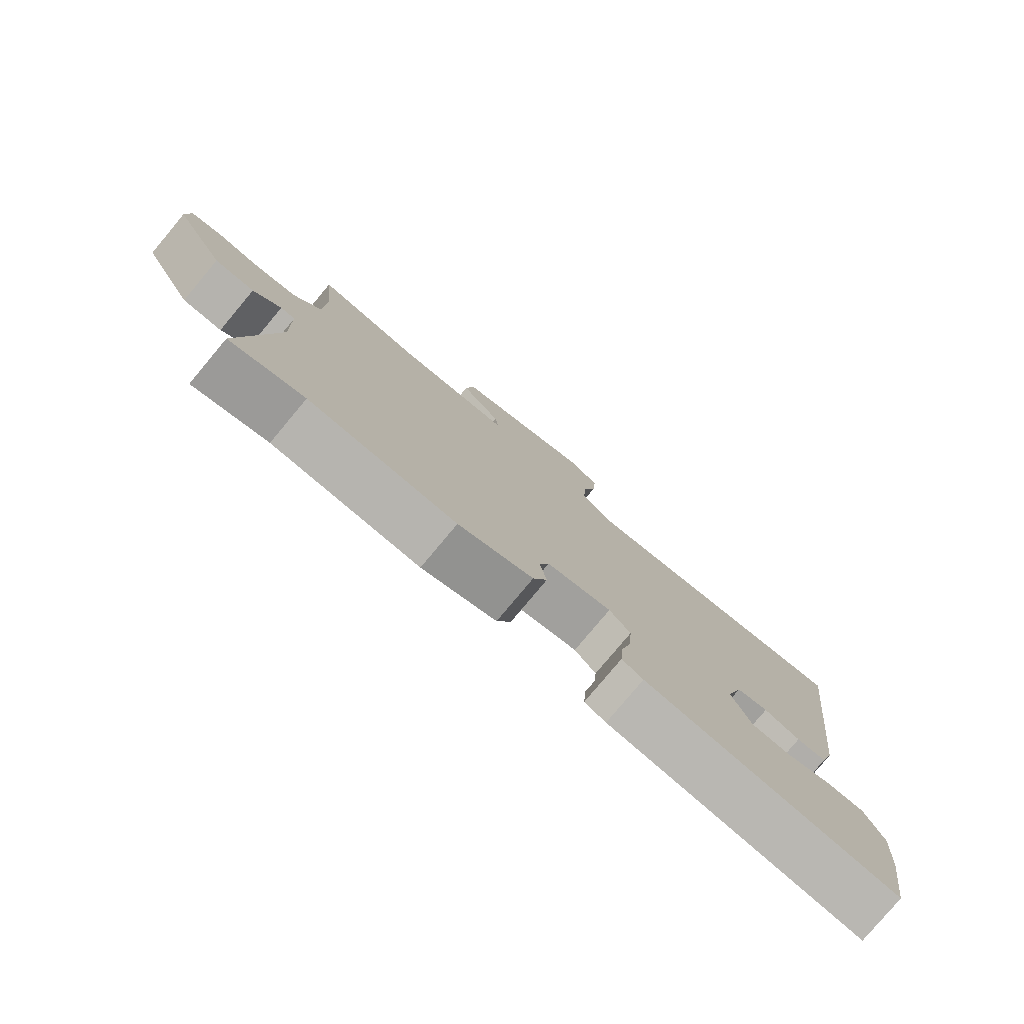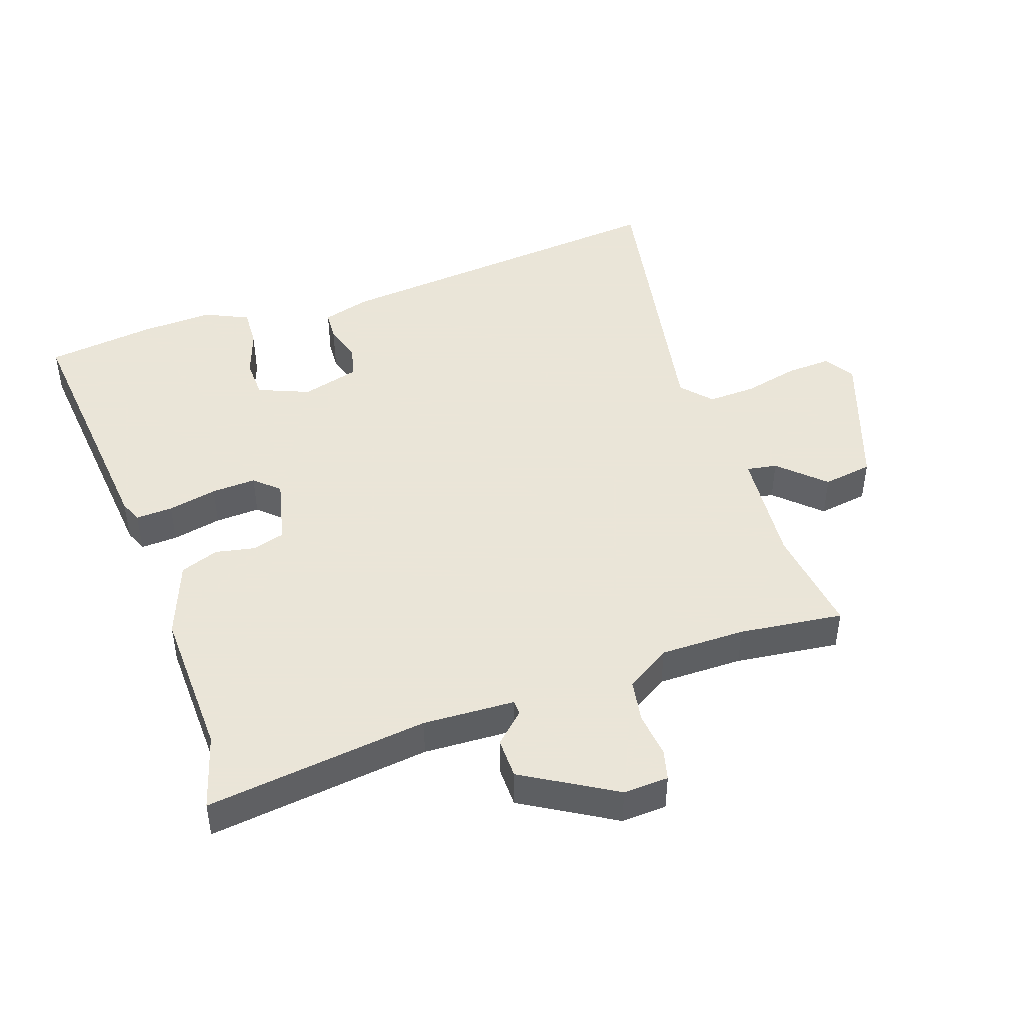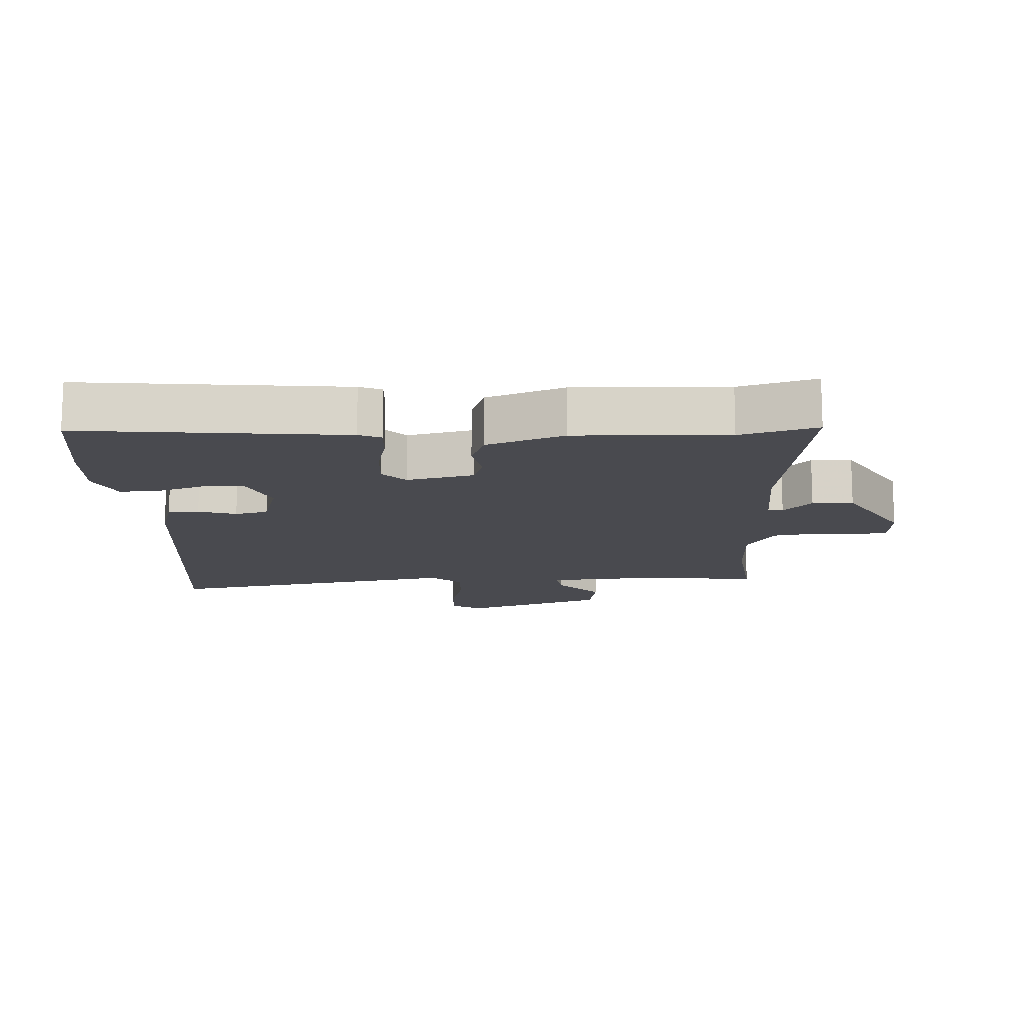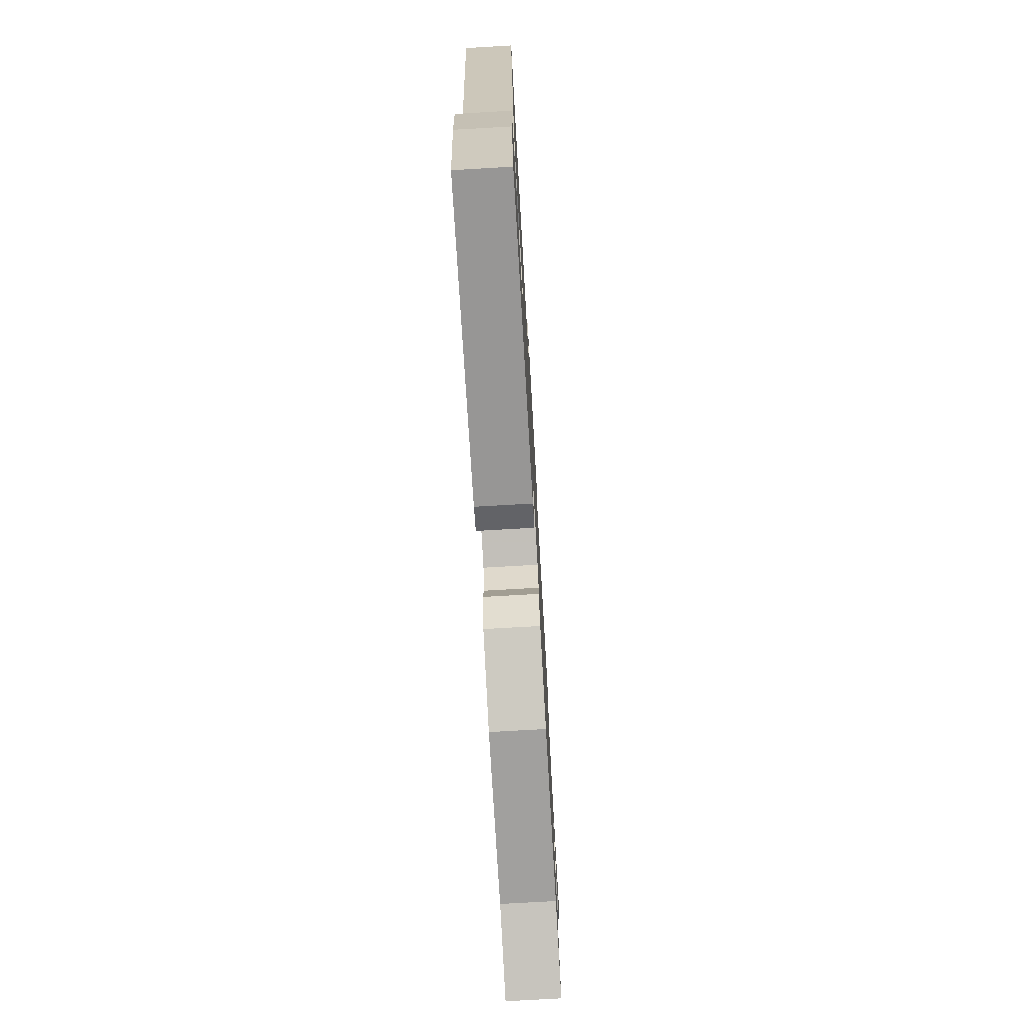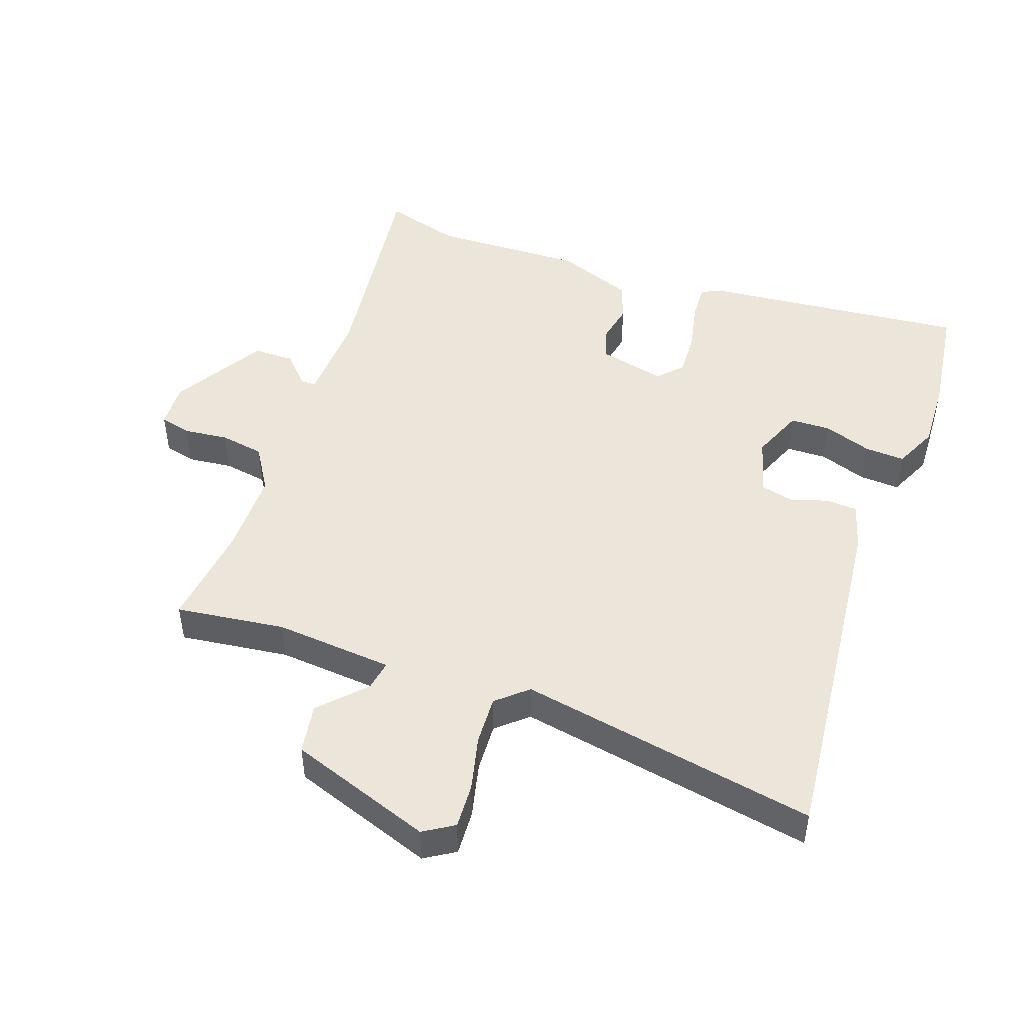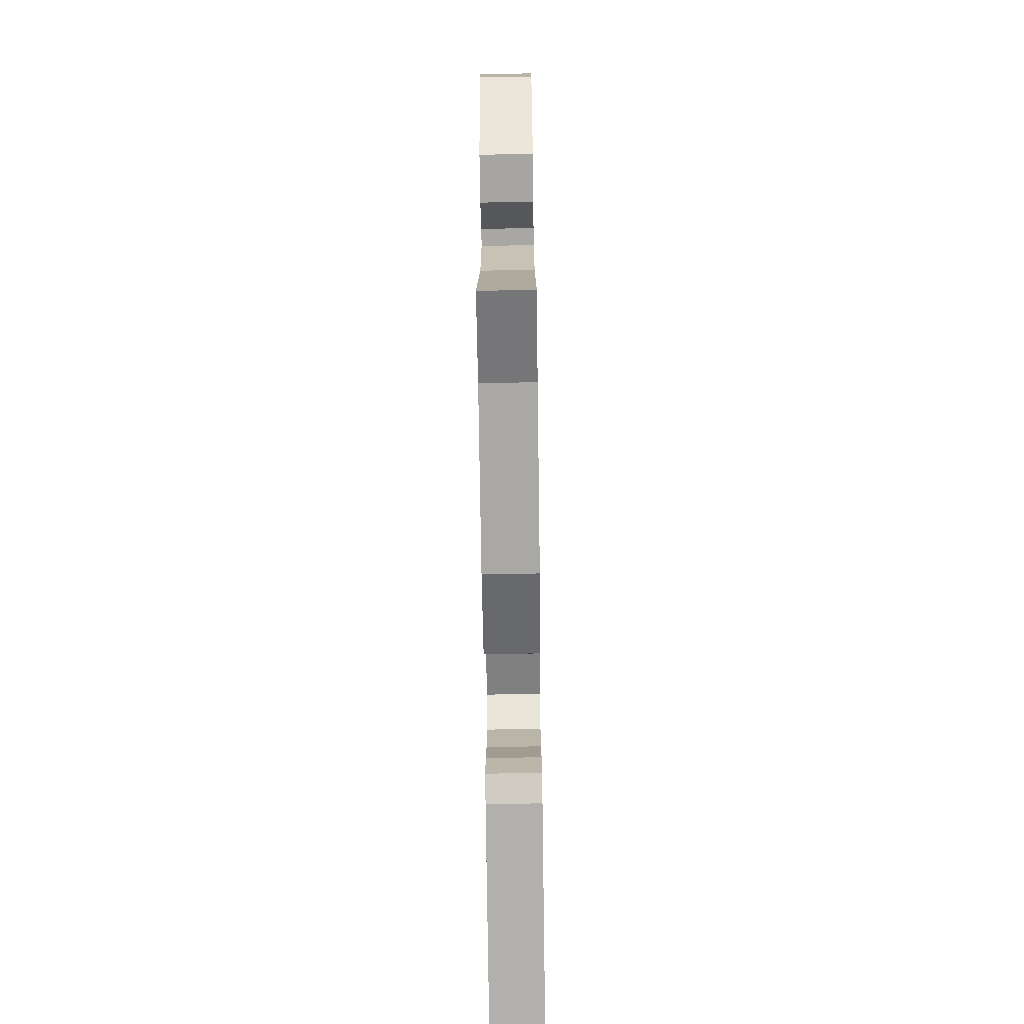
<metadata>
{"format":"obj","ext":"obj","renderer":"f3d","projection":"perspective","resolution":1024,"background":"white","views":[{"elev":-79.1,"azim":-39.9,"up":"+Z"},{"elev":45.5,"azim":-107.8,"up":"+Y"},{"elev":-13.5,"azim":-176.4,"up":"+Y"},{"elev":-74.7,"azim":93.3,"up":"+Z"},{"elev":47.6,"azim":20.7,"up":"+Y"},{"elev":-72.1,"azim":-89.2,"up":"+Z"}]}
</metadata>
<code>
v -0.485 0.07 0.351
v -0.501 0.07 0.512
v -0.333 0.07 0.487
v -0.15 0.07 0.499
v -0.157 0.07 0.546
v -0.22 0.07 0.615
v -0.206 0.07 0.692
v 0.016 0.07 0.765
v 0.062 0.07 0.735
v 0.057 0.07 0.666
v 0.035 0.07 0.581
v 0.03 0.07 0.506
v 0.076 0.07 0.464
v 0.537 0.07 0.539
v 0.471 0.07 -0.004
v 0.448 0.07 -0.077
v 0.4 0.07 -0.079
v 0.342 0.07 -0.06
v 0.291 0.07 -0.071
v 0.264 0.07 -0.16
v 0.295 0.07 -0.24
v 0.357 0.07 -0.243
v 0.431 0.07 -0.219
v 0.493 0.07 -0.217
v 0.523 0.07 -0.285
v 0.516 0.07 -0.395
v 0.49 0.07 -0.565
v 0.085 0.07 -0.517
v 0.051 0.07 -0.502
v 0.055 0.07 -0.445
v 0.073 0.07 -0.369
v 0.078 0.07 -0.3
v 0.044 0.07 -0.262
v -0.06 0.07 -0.284
v -0.076 0.07 -0.333
v -0.065 0.07 -0.395
v -0.088 0.07 -0.454
v -0.207 0.07 -0.496
v -0.441 0.07 -0.484
v -0.559 0.07 -0.516
v -0.508 0.07 -0.173
v -0.511 0.07 -0.031
v -0.534 0.07 -0.03
v -0.578 0.07 -0.075
v -0.641 0.07 -0.073
v -0.722 0.07 0.07
v -0.717 0.07 0.14
v -0.669 0.07 0.151
v -0.6 0.07 0.142
v -0.532 0.07 0.152
v -0.488 0.07 0.22
v -0.485 0 0.351
v -0.501 0 0.512
v -0.333 0 0.487
v -0.15 0 0.499
v -0.157 0 0.546
v -0.22 0 0.615
v -0.206 0 0.692
v 0.016 0 0.765
v 0.062 0 0.735
v 0.057 0 0.666
v 0.035 0 0.581
v 0.03 0 0.506
v 0.076 0 0.464
v 0.537 0 0.539
v 0.471 0 -0.004
v 0.448 0 -0.077
v 0.4 0 -0.079
v 0.342 0 -0.06
v 0.291 0 -0.071
v 0.264 0 -0.16
v 0.295 0 -0.24
v 0.357 0 -0.243
v 0.431 0 -0.219
v 0.493 0 -0.217
v 0.523 0 -0.285
v 0.516 0 -0.395
v 0.49 0 -0.565
v 0.085 0 -0.517
v 0.051 0 -0.502
v 0.055 0 -0.445
v 0.073 0 -0.369
v 0.078 0 -0.3
v 0.044 0 -0.262
v -0.06 0 -0.284
v -0.076 0 -0.333
v -0.065 0 -0.395
v -0.088 0 -0.454
v -0.207 0 -0.496
v -0.441 0 -0.484
v -0.559 0 -0.516
v -0.508 0 -0.173
v -0.511 0 -0.031
v -0.534 0 -0.03
v -0.578 0 -0.075
v -0.641 0 -0.073
v -0.722 0 0.07
v -0.717 0 0.14
v -0.669 0 0.151
v -0.6 0 0.142
v -0.532 0 0.152
v -0.488 0 0.22
f 46 47 48 49
f 46 49 50
f 43 44 45 46
f 42 43 46 50
f 39 40 41
f 39 41 42
f 35 36 37 38
f 34 35 38 39
f 28 29 30 31
f 28 31 32
f 27 28 32
f 26 27 32 33
f 22 23 24 25
f 21 22 25 26
f 15 16 17 18
f 13 14 15 18
f 12 13 18 19
f 8 9 10 11
f 8 11 12
f 5 6 7 8
f 4 5 8 12
f 3 4 12 19
f 1 2 3 19
f 39 42 50 51
f 34 39 51 1
f 33 34 1 19
f 21 26 33
f 20 21 33
f 19 20 33
f 100 99 98 97
f 101 100 97
f 97 96 95 94
f 101 97 94 93
f 92 91 90
f 93 92 90
f 89 88 87 86
f 90 89 86 85
f 82 81 80 79
f 83 82 79
f 83 79 78
f 84 83 78 77
f 76 75 74 73
f 77 76 73 72
f 69 68 67 66
f 69 66 65 64
f 70 69 64 63
f 62 61 60 59
f 63 62 59
f 59 58 57 56
f 63 59 56 55
f 70 63 55 54
f 70 54 53 52
f 102 101 93 90
f 52 102 90 85
f 70 52 85 84
f 84 77 72
f 84 72 71
f 84 71 70
f 1 52 53 2
f 2 53 54 3
f 3 54 55 4
f 4 55 56 5
f 5 56 57 6
f 6 57 58 7
f 7 58 59 8
f 8 59 60 9
f 9 60 61 10
f 10 61 62 11
f 11 62 63 12
f 12 63 64 13
f 13 64 65 14
f 14 65 66 15
f 15 66 67 16
f 16 67 68 17
f 17 68 69 18
f 18 69 70 19
f 19 70 71 20
f 20 71 72 21
f 21 72 73 22
f 22 73 74 23
f 23 74 75 24
f 24 75 76 25
f 25 76 77 26
f 26 77 78 27
f 27 78 79 28
f 28 79 80 29
f 29 80 81 30
f 30 81 82 31
f 31 82 83 32
f 32 83 84 33
f 33 84 85 34
f 34 85 86 35
f 35 86 87 36
f 36 87 88 37
f 37 88 89 38
f 38 89 90 39
f 39 90 91 40
f 40 91 92 41
f 41 92 93 42
f 42 93 94 43
f 43 94 95 44
f 44 95 96 45
f 45 96 97 46
f 46 97 98 47
f 47 98 99 48
f 48 99 100 49
f 49 100 101 50
f 50 101 102 51
f 51 102 52 1

</code>
